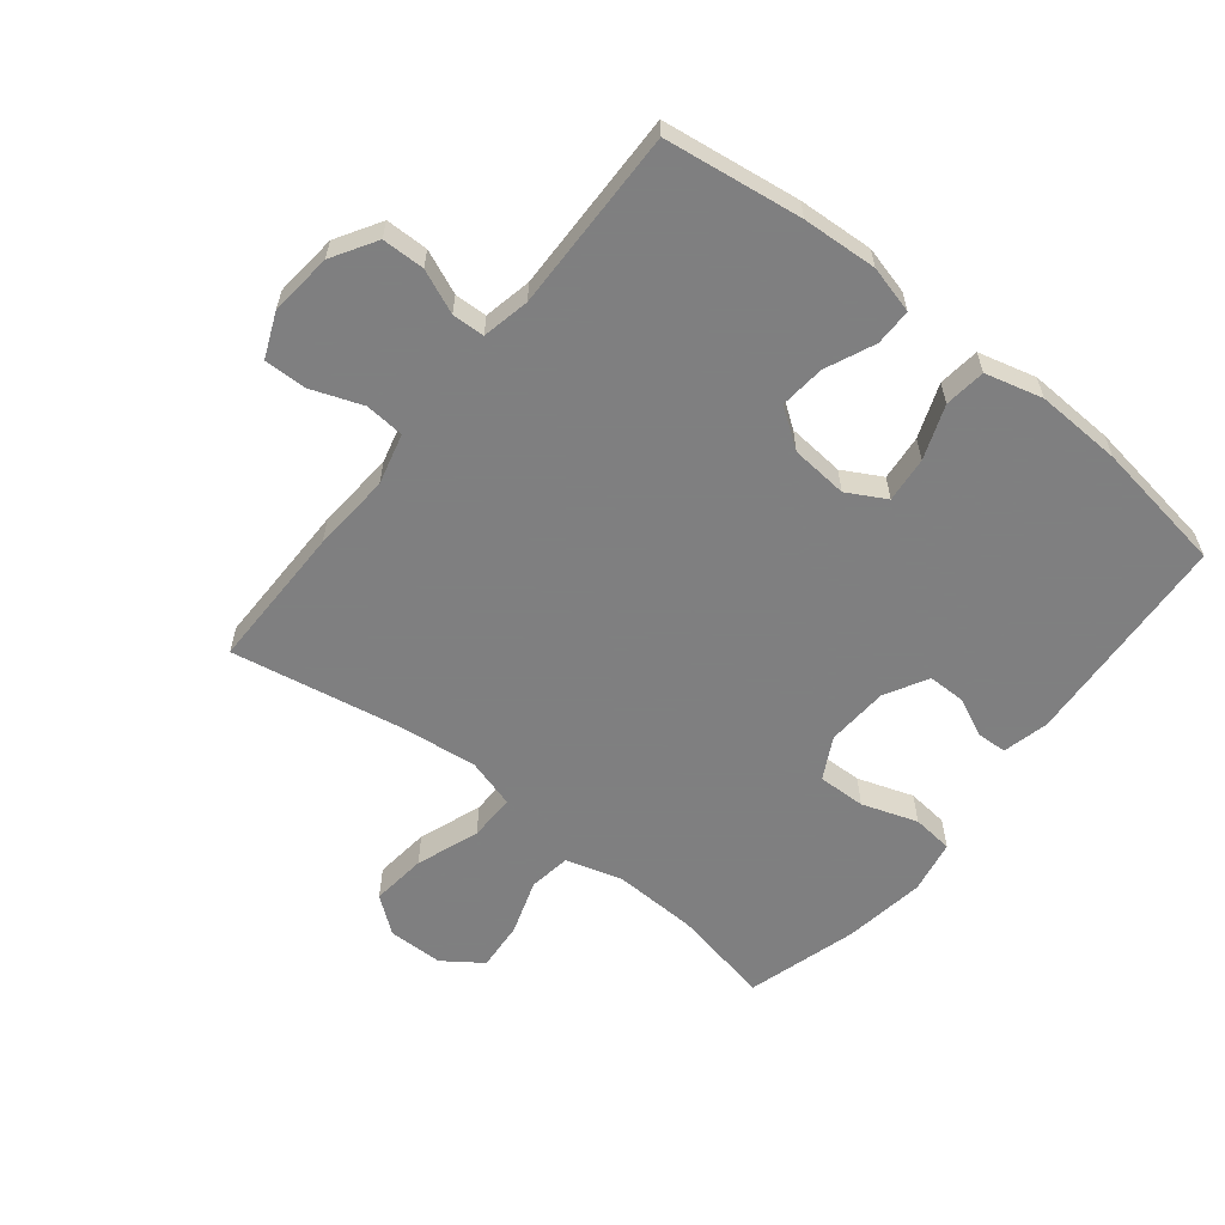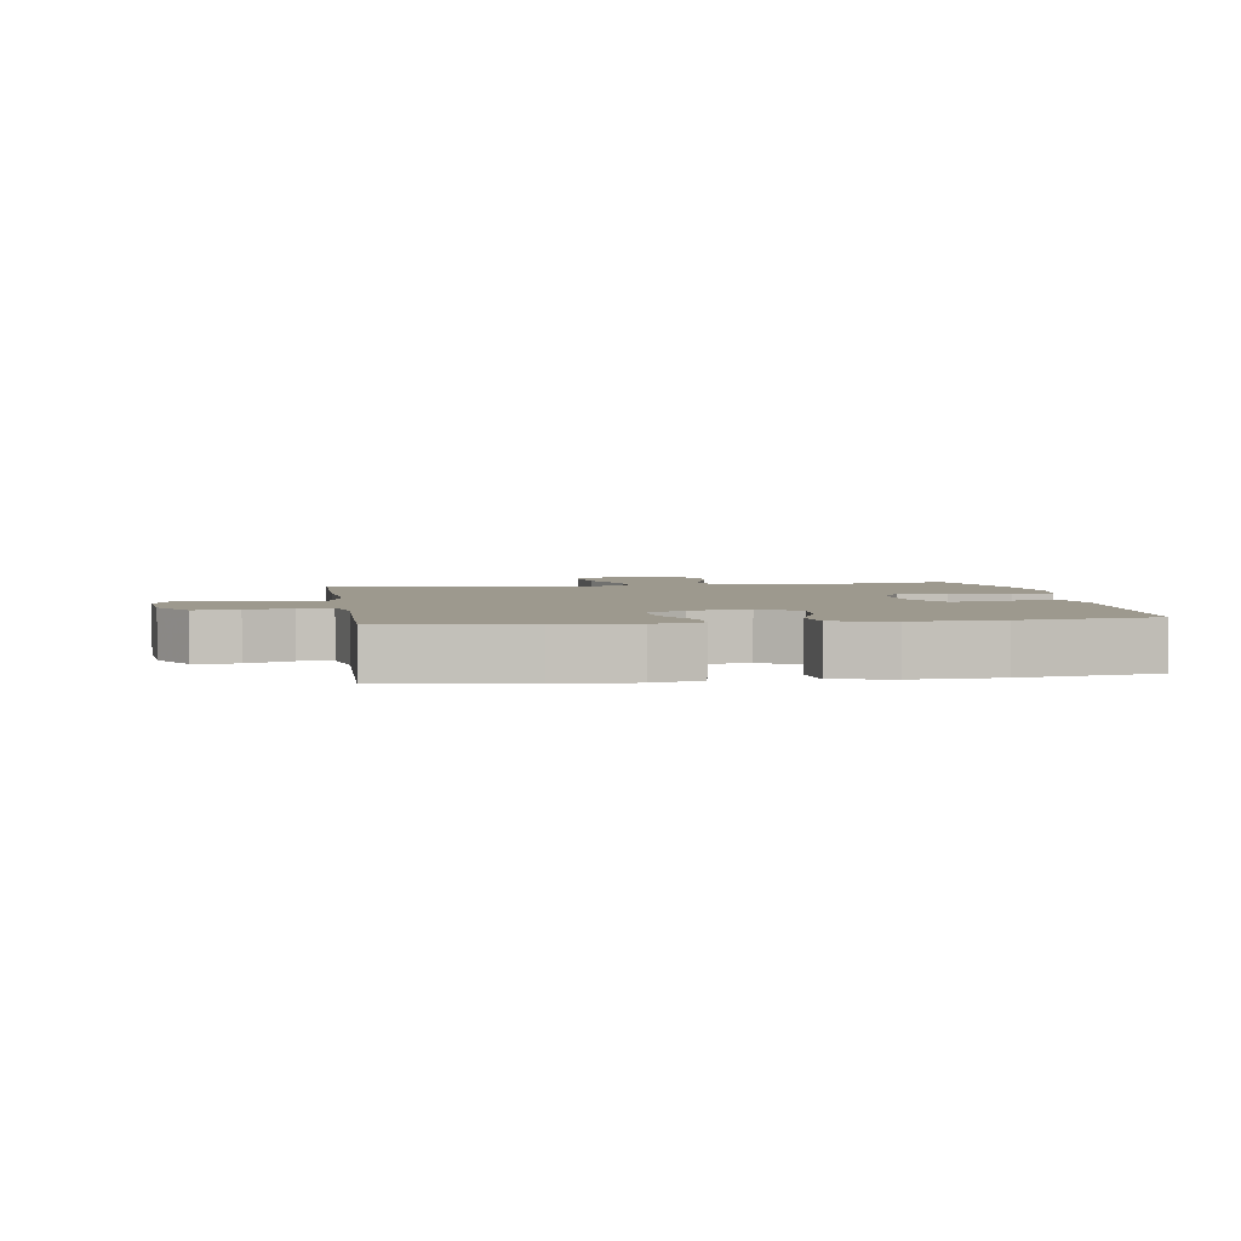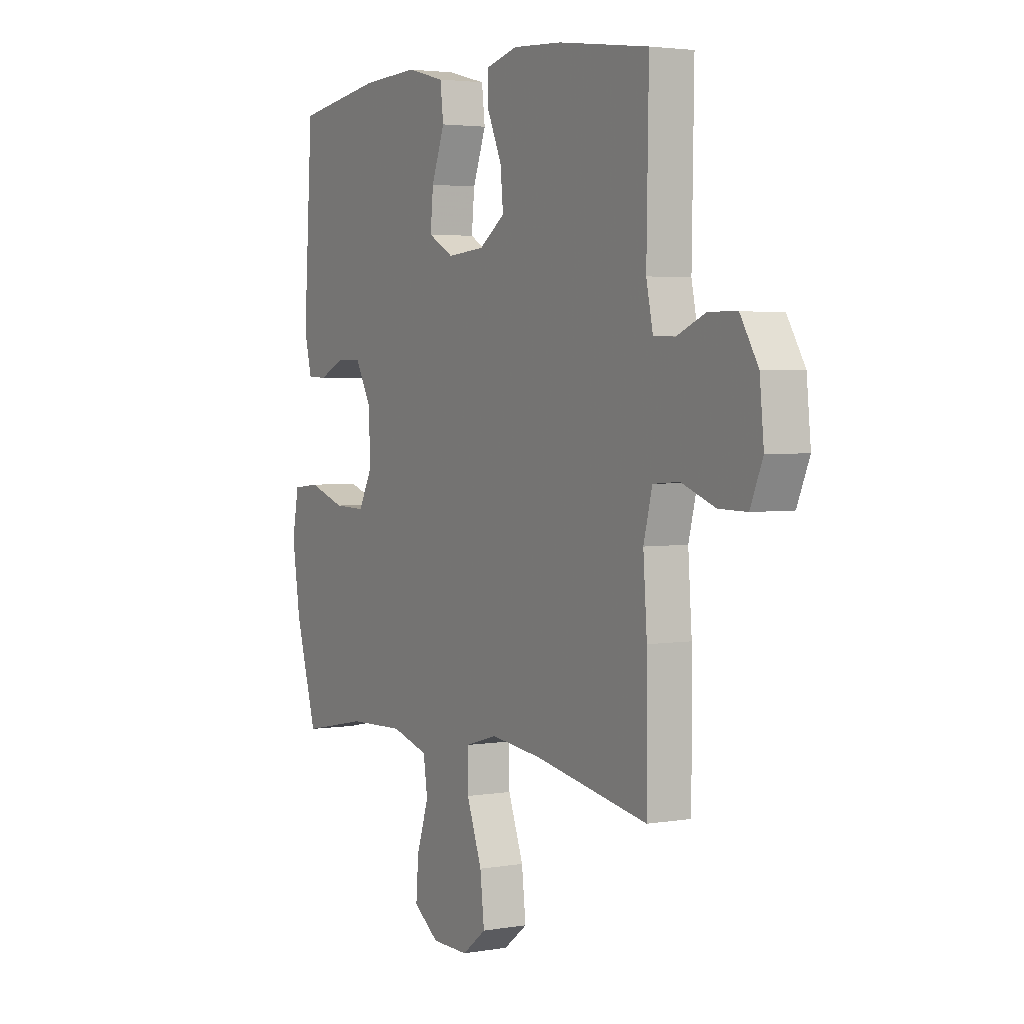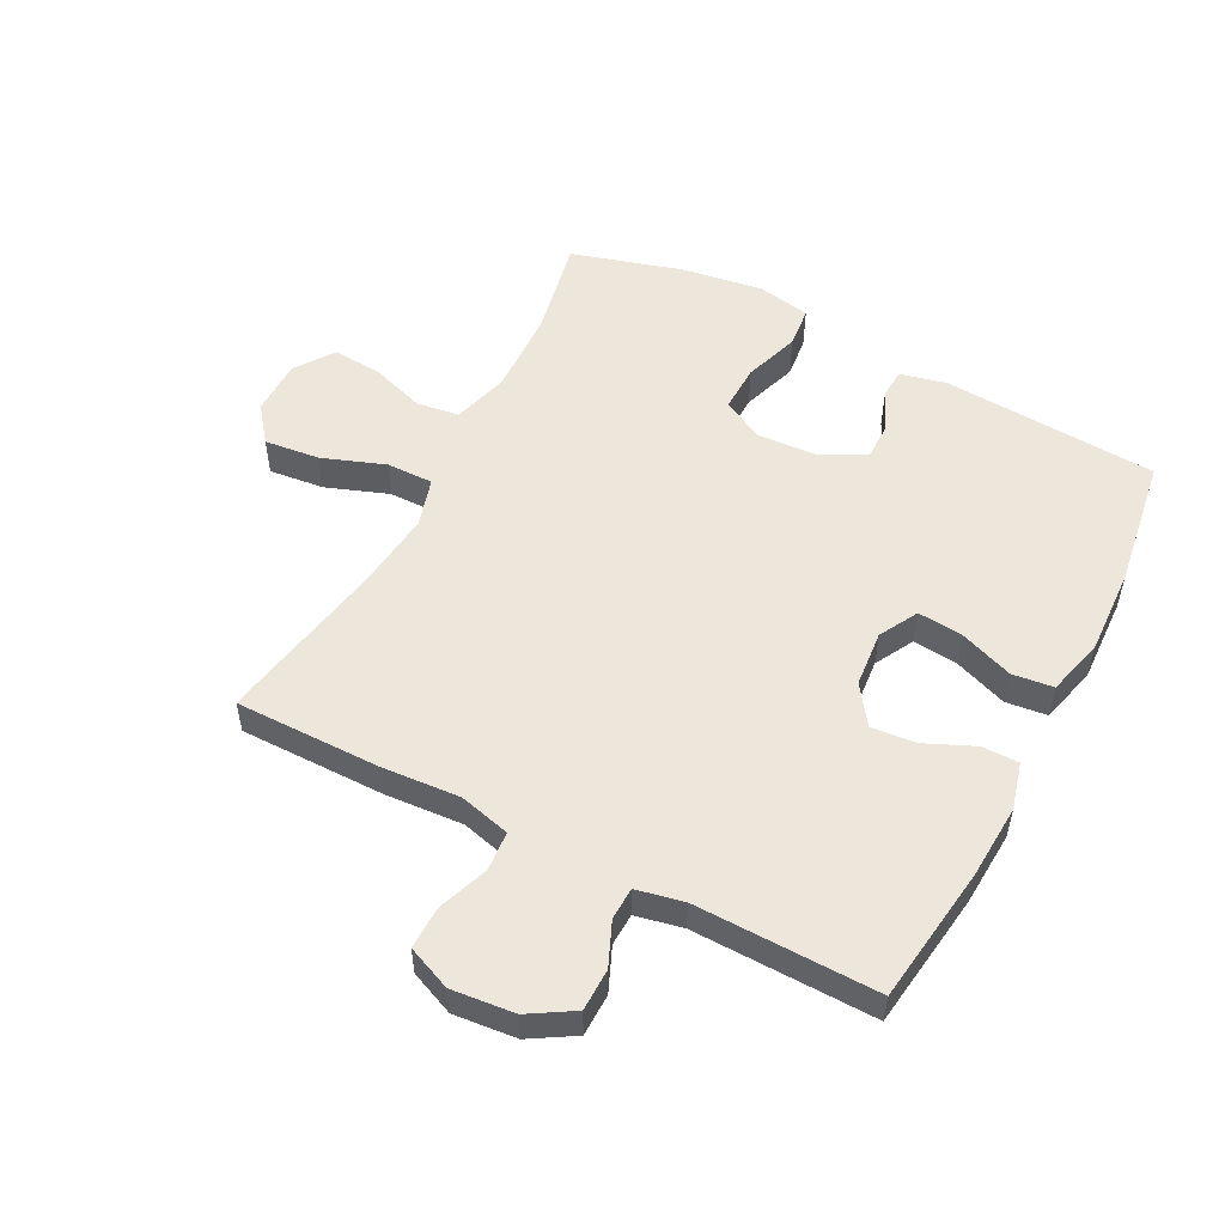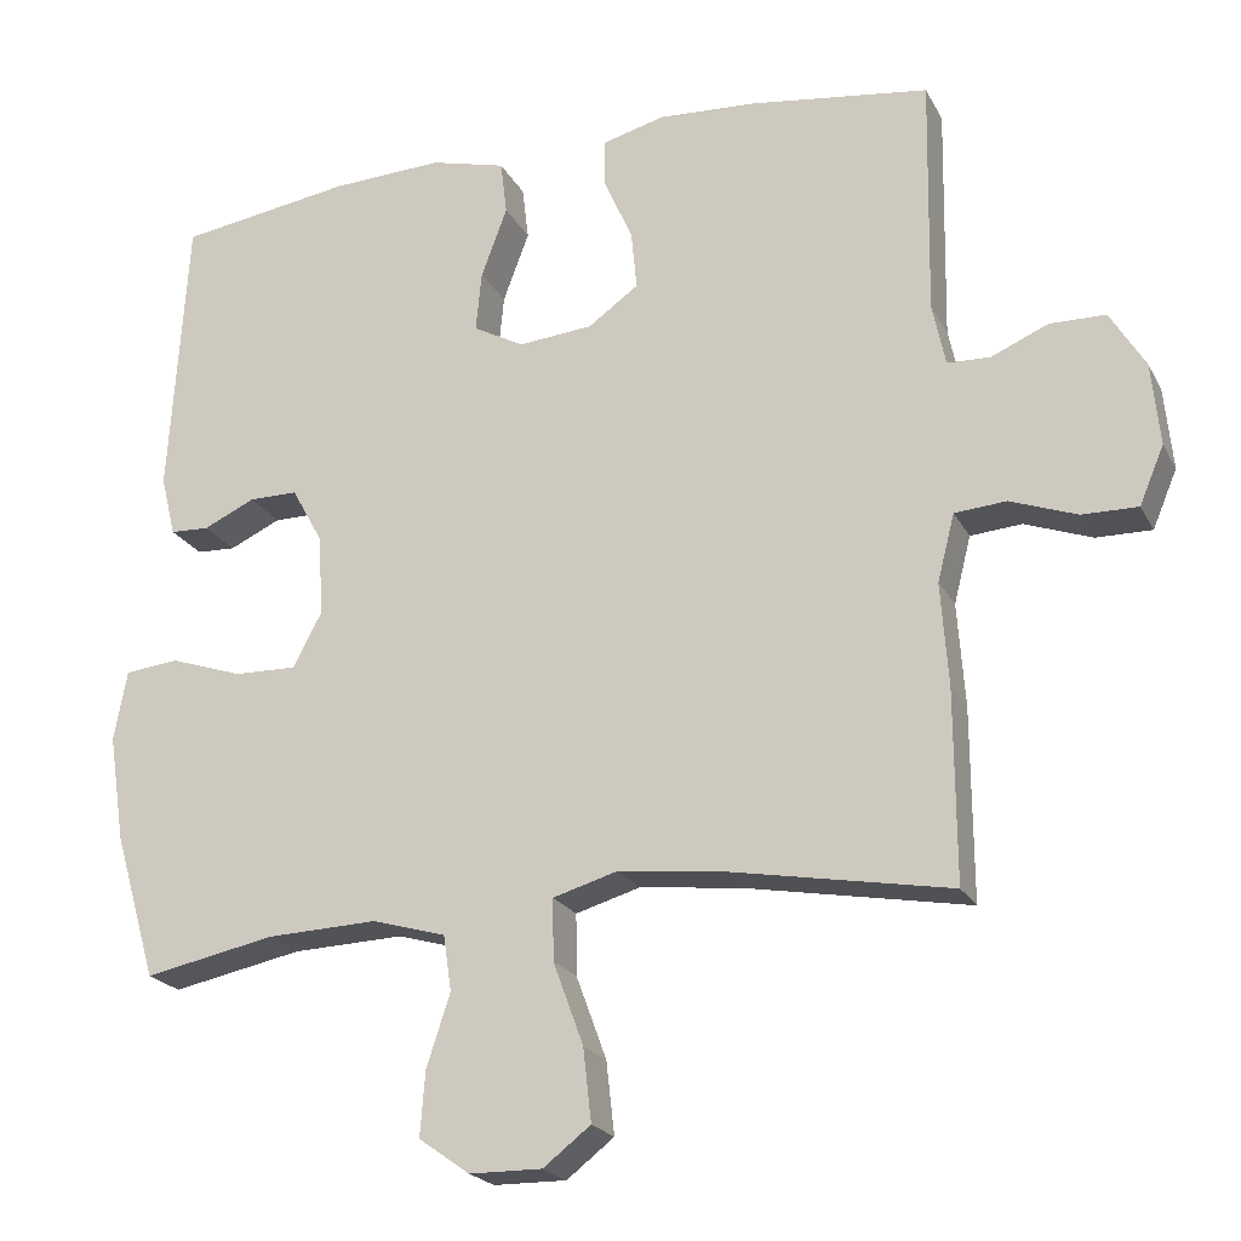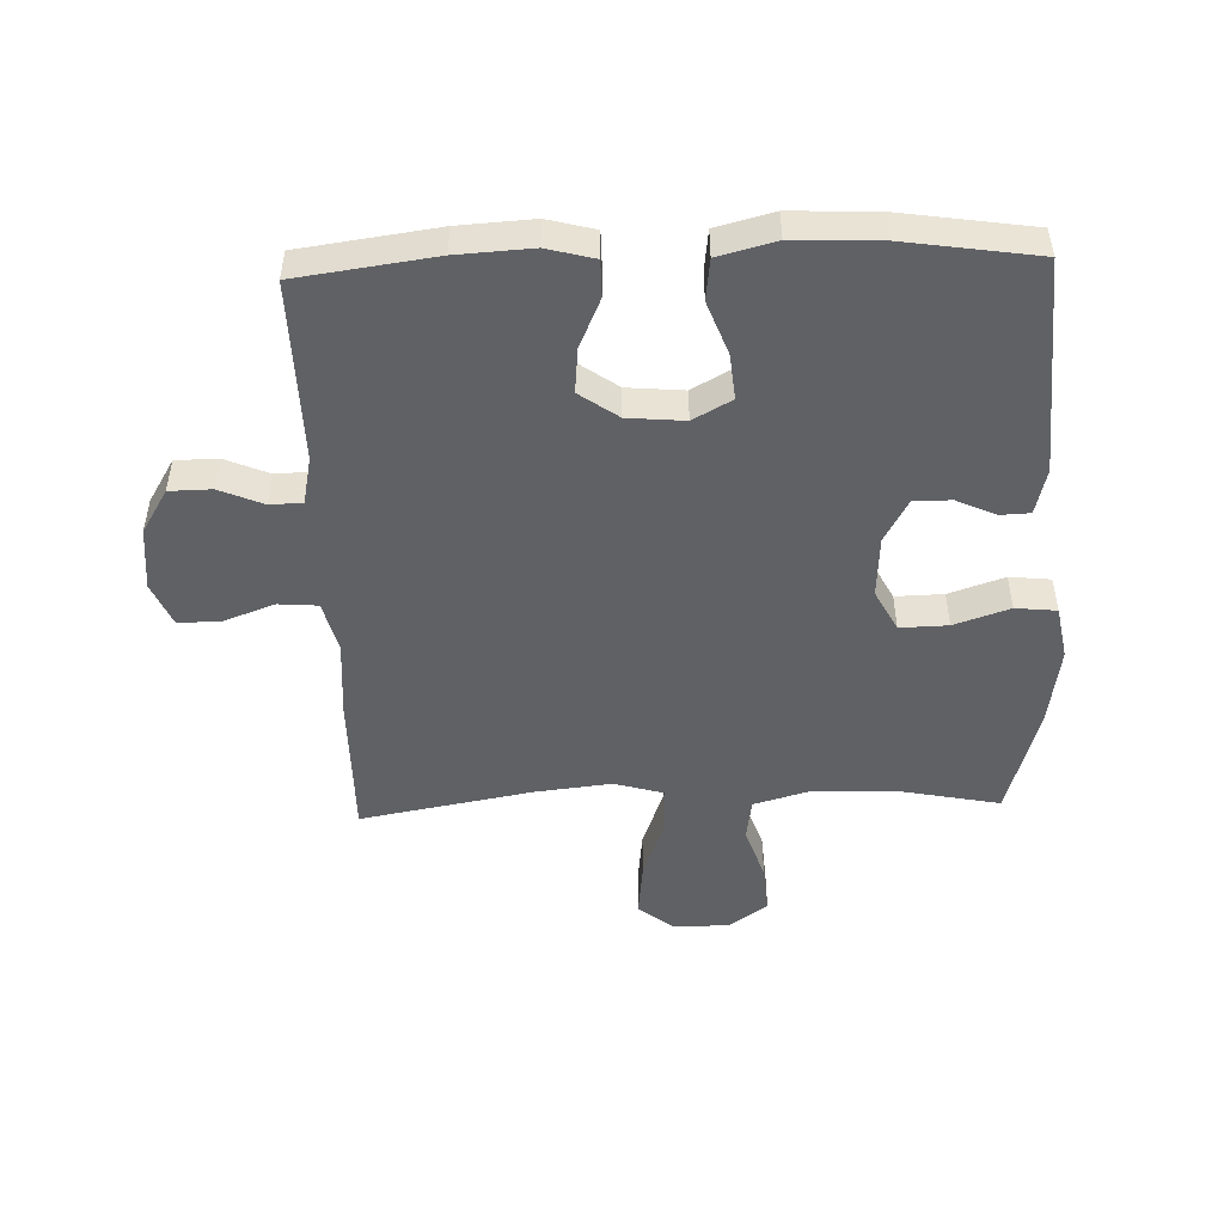
<metadata>
{"format":"obj","ext":"obj","renderer":"f3d","projection":"perspective","resolution":1024,"background":"white","views":[{"elev":-59.9,"azim":-38.5,"up":"+Y"},{"elev":3.4,"azim":-8.8,"up":"+Y"},{"elev":3.2,"azim":-120.1,"up":"+Z"},{"elev":53.2,"azim":-62.5,"up":"+Y"},{"elev":-21.6,"azim":-158.6,"up":"+Z"},{"elev":-48.9,"azim":2.0,"up":"+Y"}]}
</metadata>
<code>
v 0.5 0.07 0.5
v 0.522 0.07 0.152
v 0.504 0.07 0.078
v 0.456 0.07 0.076
v 0.393 0.07 0.105
v 0.333 0.07 0.105
v 0.295 0.07 0.036
v 0.289 0.07 -0.063
v 0.324 0.07 -0.13
v 0.401 0.07 -0.128
v 0.49 0.07 -0.098
v 0.556 0.07 -0.105
v 0.572 0.07 -0.191
v 0.552 0.07 -0.322
v 0.5 0.07 -0.5
v 0.34 0.07 -0.468
v 0.204 0.07 -0.463
v 0.114 0.07 -0.489
v 0.104 0.07 -0.557
v 0.133 0.07 -0.645
v 0.139 0.07 -0.724
v 0.077 0.07 -0.768
v -0.012 0.07 -0.769
v -0.07 0.07 -0.724
v -0.06 0.07 -0.635
v -0.023 0.07 -0.534
v -0.022 0.07 -0.459
v -0.101 0.07 -0.436
v -0.225 0.07 -0.45
v -0.5 0.07 -0.5
v -0.499 0.07 -0.266
v -0.49 0.07 -0.14
v -0.511 0.07 -0.058
v -0.574 0.07 -0.053
v -0.656 0.07 -0.083
v -0.724 0.07 -0.084
v -0.754 0.07 -0.013
v -0.744 0.07 0.088
v -0.701 0.07 0.159
v -0.633 0.07 0.16
v -0.563 0.07 0.13
v -0.511 0.07 0.132
v -0.495 0.07 0.208
v -0.5 0.07 0.5
v -0.28 0.07 0.53
v -0.16 0.07 0.537
v -0.084 0.07 0.517
v -0.084 0.07 0.458
v -0.119 0.07 0.379
v -0.126 0.07 0.307
v -0.064 0.07 0.263
v 0.027 0.07 0.255
v 0.089 0.07 0.289
v 0.082 0.07 0.362
v 0.05 0.07 0.448
v 0.058 0.07 0.514
v 0.15 0.07 0.538
v 0.288 0.07 0.532
v 0.5 0 0.5
v 0.522 0 0.152
v 0.504 0 0.078
v 0.456 0 0.076
v 0.393 0 0.105
v 0.333 0 0.105
v 0.295 0 0.036
v 0.289 0 -0.063
v 0.324 0 -0.13
v 0.401 0 -0.128
v 0.49 0 -0.098
v 0.556 0 -0.105
v 0.572 0 -0.191
v 0.552 0 -0.322
v 0.5 0 -0.5
v 0.34 0 -0.468
v 0.204 0 -0.463
v 0.114 0 -0.489
v 0.104 0 -0.557
v 0.133 0 -0.645
v 0.139 0 -0.724
v 0.077 0 -0.768
v -0.012 0 -0.769
v -0.07 0 -0.724
v -0.06 0 -0.635
v -0.023 0 -0.534
v -0.022 0 -0.459
v -0.101 0 -0.436
v -0.225 0 -0.45
v -0.5 0 -0.5
v -0.499 0 -0.266
v -0.49 0 -0.14
v -0.511 0 -0.058
v -0.574 0 -0.053
v -0.656 0 -0.083
v -0.724 0 -0.084
v -0.754 0 -0.013
v -0.744 0 0.088
v -0.701 0 0.159
v -0.633 0 0.16
v -0.563 0 0.13
v -0.511 0 0.132
v -0.495 0 0.208
v -0.5 0 0.5
v -0.28 0 0.53
v -0.16 0 0.537
v -0.084 0 0.517
v -0.084 0 0.458
v -0.119 0 0.379
v -0.126 0 0.307
v -0.064 0 0.263
v 0.027 0 0.255
v 0.089 0 0.289
v 0.082 0 0.362
v 0.05 0 0.448
v 0.058 0 0.514
v 0.15 0 0.538
v 0.288 0 0.532
f 3 4 5
f 2 3 5
f 1 2 5
f 58 1 5
f 57 58 5
f 56 57 5
f 55 56 5
f 54 55 5
f 53 54 5 6
f 52 53 6 7
f 51 52 7 8
f 50 51 8 9
f 47 48 49
f 46 47 49
f 45 46 49
f 44 45 49
f 43 44 49
f 42 43 49 50
f 39 40 41
f 38 39 41
f 37 38 41
f 36 37 41
f 35 36 41
f 34 35 41
f 33 34 41 42
f 42 50 9
f 33 42 9
f 32 33 9
f 31 32 9
f 30 31 9
f 29 30 9
f 24 25 26
f 23 24 26
f 22 23 26
f 21 22 26
f 20 21 26
f 19 20 26
f 18 19 26 27
f 17 18 27 28
f 14 15 16
f 13 14 16
f 12 13 16
f 11 12 16
f 10 11 16
f 10 16 17 28
f 9 10 28 29
f 63 62 61
f 63 61 60
f 63 60 59
f 63 59 116
f 63 116 115
f 63 115 114
f 63 114 113
f 63 113 112
f 64 63 112 111
f 65 64 111 110
f 66 65 110 109
f 67 66 109 108
f 107 106 105
f 107 105 104
f 107 104 103
f 107 103 102
f 107 102 101
f 108 107 101 100
f 99 98 97
f 99 97 96
f 99 96 95
f 99 95 94
f 99 94 93
f 99 93 92
f 100 99 92 91
f 67 108 100
f 67 100 91
f 67 91 90
f 67 90 89
f 67 89 88
f 67 88 87
f 84 83 82
f 84 82 81
f 84 81 80
f 84 80 79
f 84 79 78
f 84 78 77
f 85 84 77 76
f 86 85 76 75
f 74 73 72
f 74 72 71
f 74 71 70
f 74 70 69
f 74 69 68
f 86 75 74 68
f 87 86 68 67
f 1 59 60 2
f 2 60 61 3
f 3 61 62 4
f 4 62 63 5
f 5 63 64 6
f 6 64 65 7
f 7 65 66 8
f 8 66 67 9
f 9 67 68 10
f 10 68 69 11
f 11 69 70 12
f 12 70 71 13
f 13 71 72 14
f 14 72 73 15
f 15 73 74 16
f 16 74 75 17
f 17 75 76 18
f 18 76 77 19
f 19 77 78 20
f 20 78 79 21
f 21 79 80 22
f 22 80 81 23
f 23 81 82 24
f 24 82 83 25
f 25 83 84 26
f 26 84 85 27
f 27 85 86 28
f 28 86 87 29
f 29 87 88 30
f 30 88 89 31
f 31 89 90 32
f 32 90 91 33
f 33 91 92 34
f 34 92 93 35
f 35 93 94 36
f 36 94 95 37
f 37 95 96 38
f 38 96 97 39
f 39 97 98 40
f 40 98 99 41
f 41 99 100 42
f 42 100 101 43
f 43 101 102 44
f 44 102 103 45
f 45 103 104 46
f 46 104 105 47
f 47 105 106 48
f 48 106 107 49
f 49 107 108 50
f 50 108 109 51
f 51 109 110 52
f 52 110 111 53
f 53 111 112 54
f 54 112 113 55
f 55 113 114 56
f 56 114 115 57
f 57 115 116 58
f 58 116 59 1

</code>
